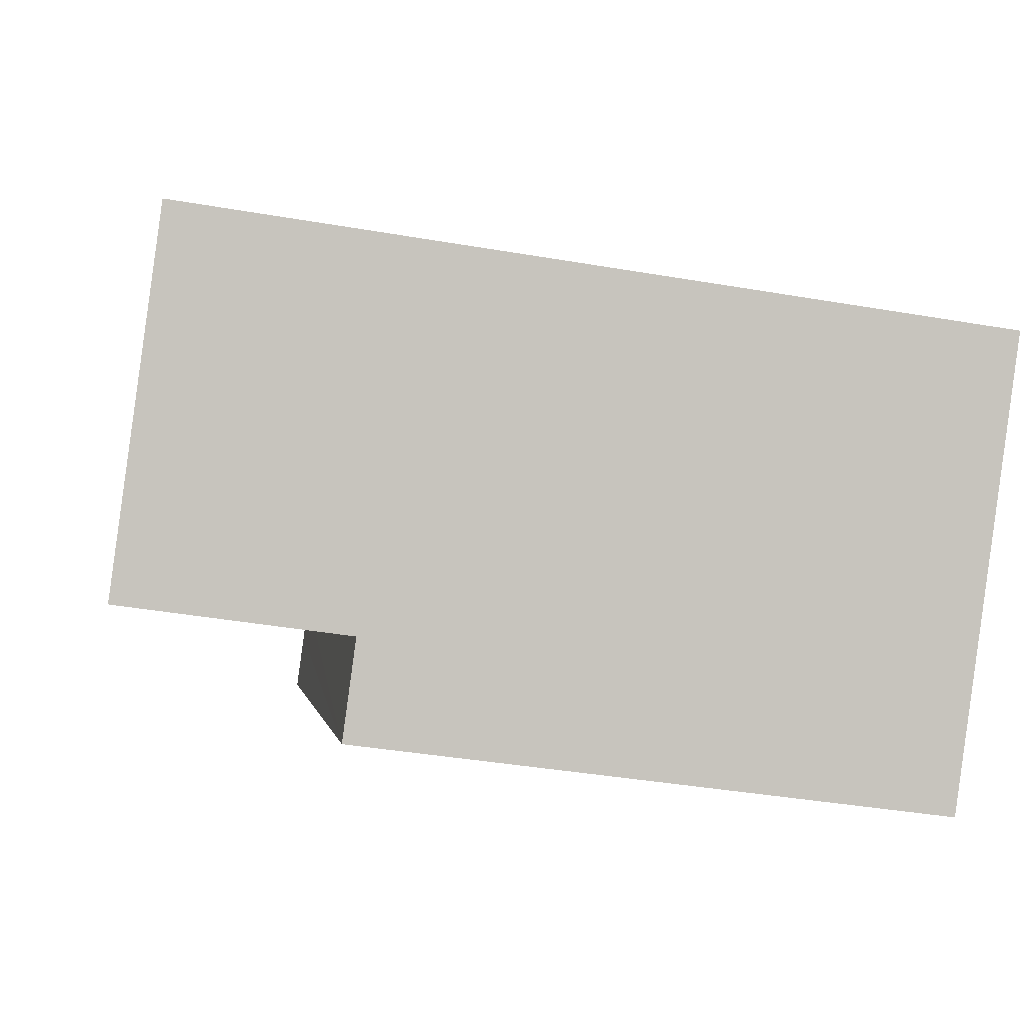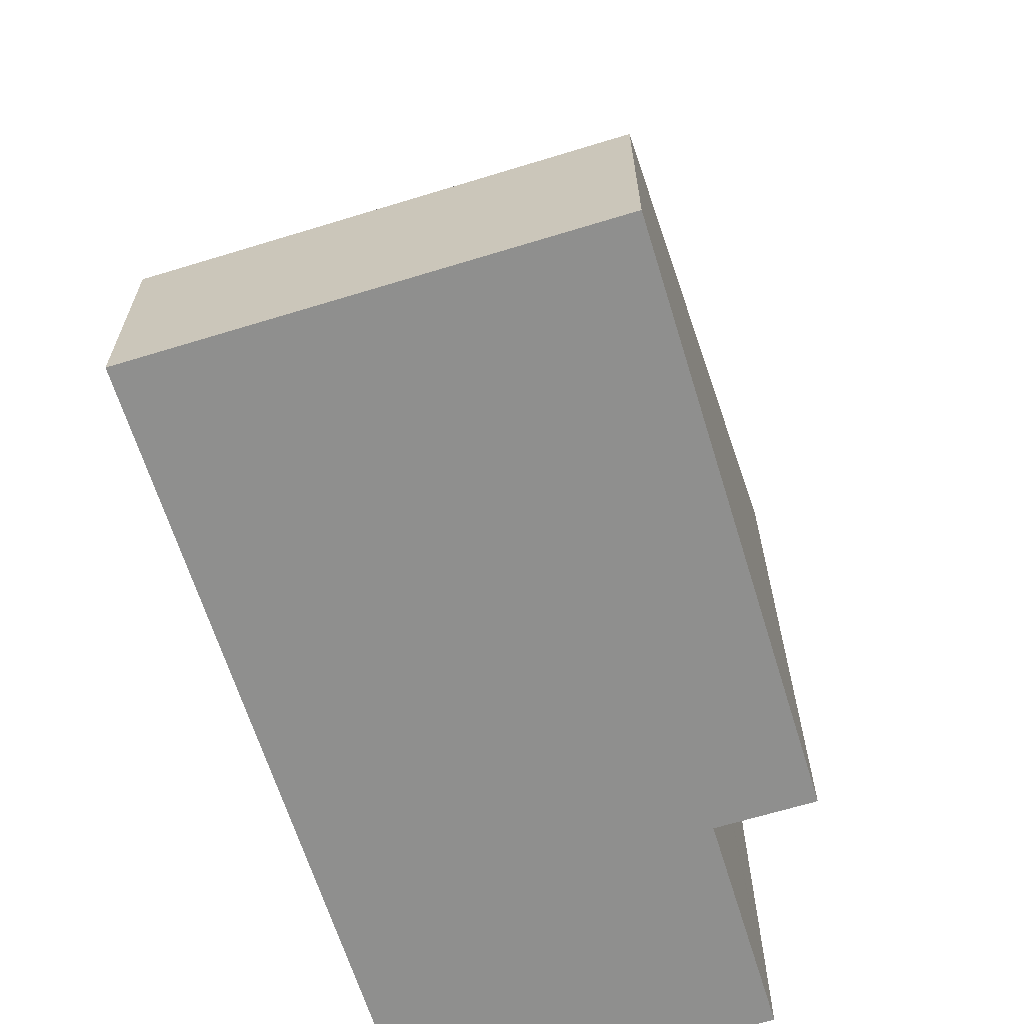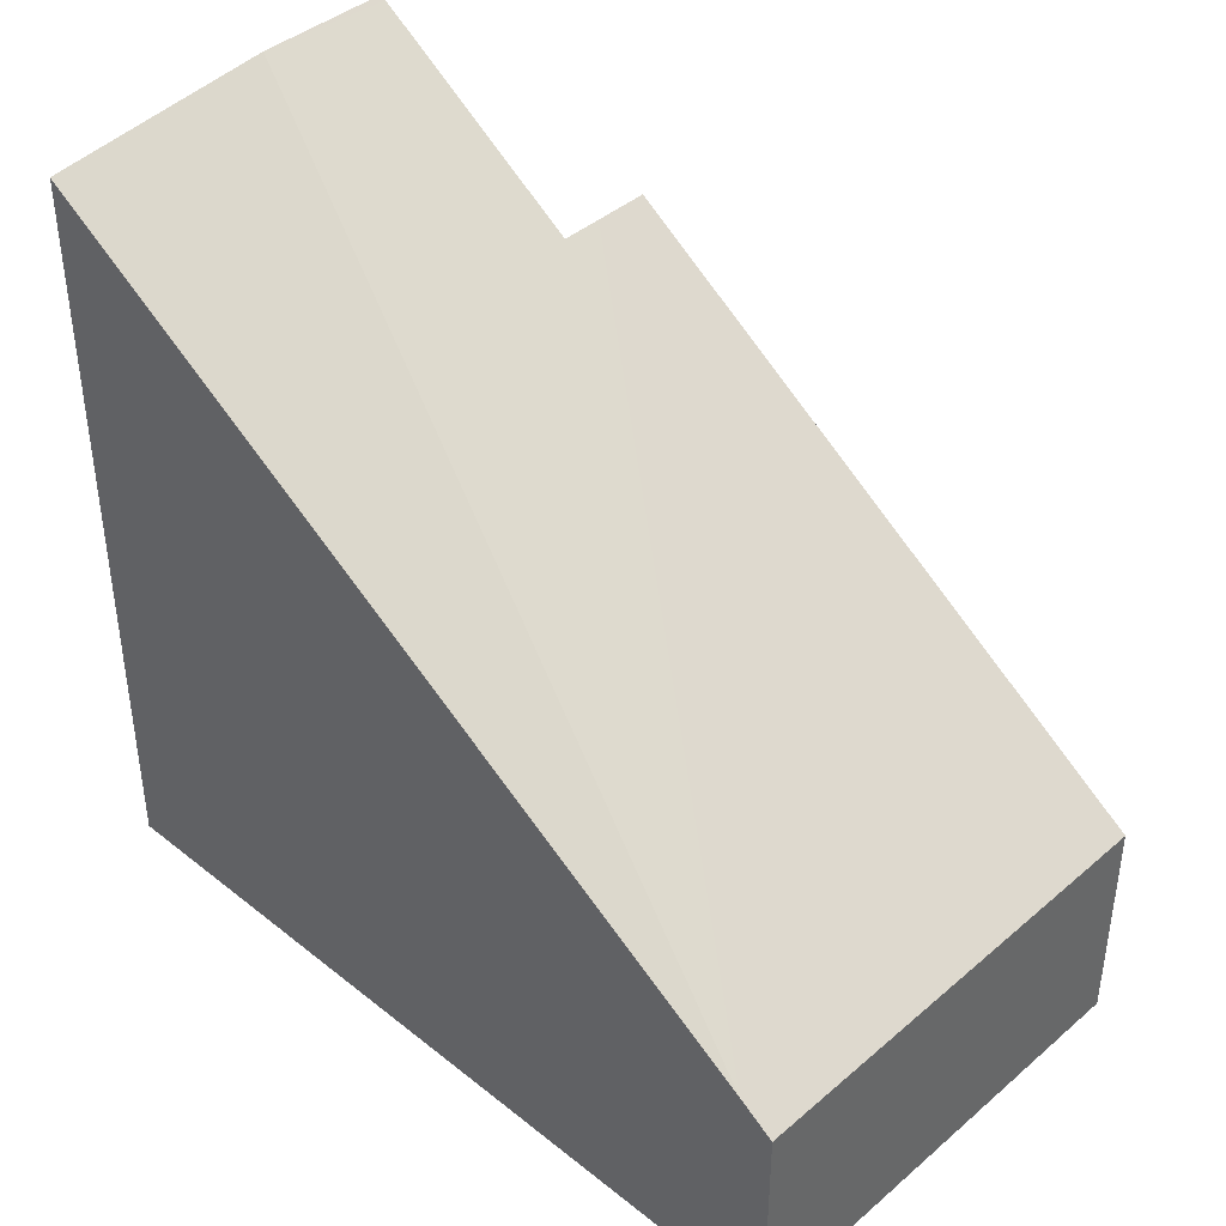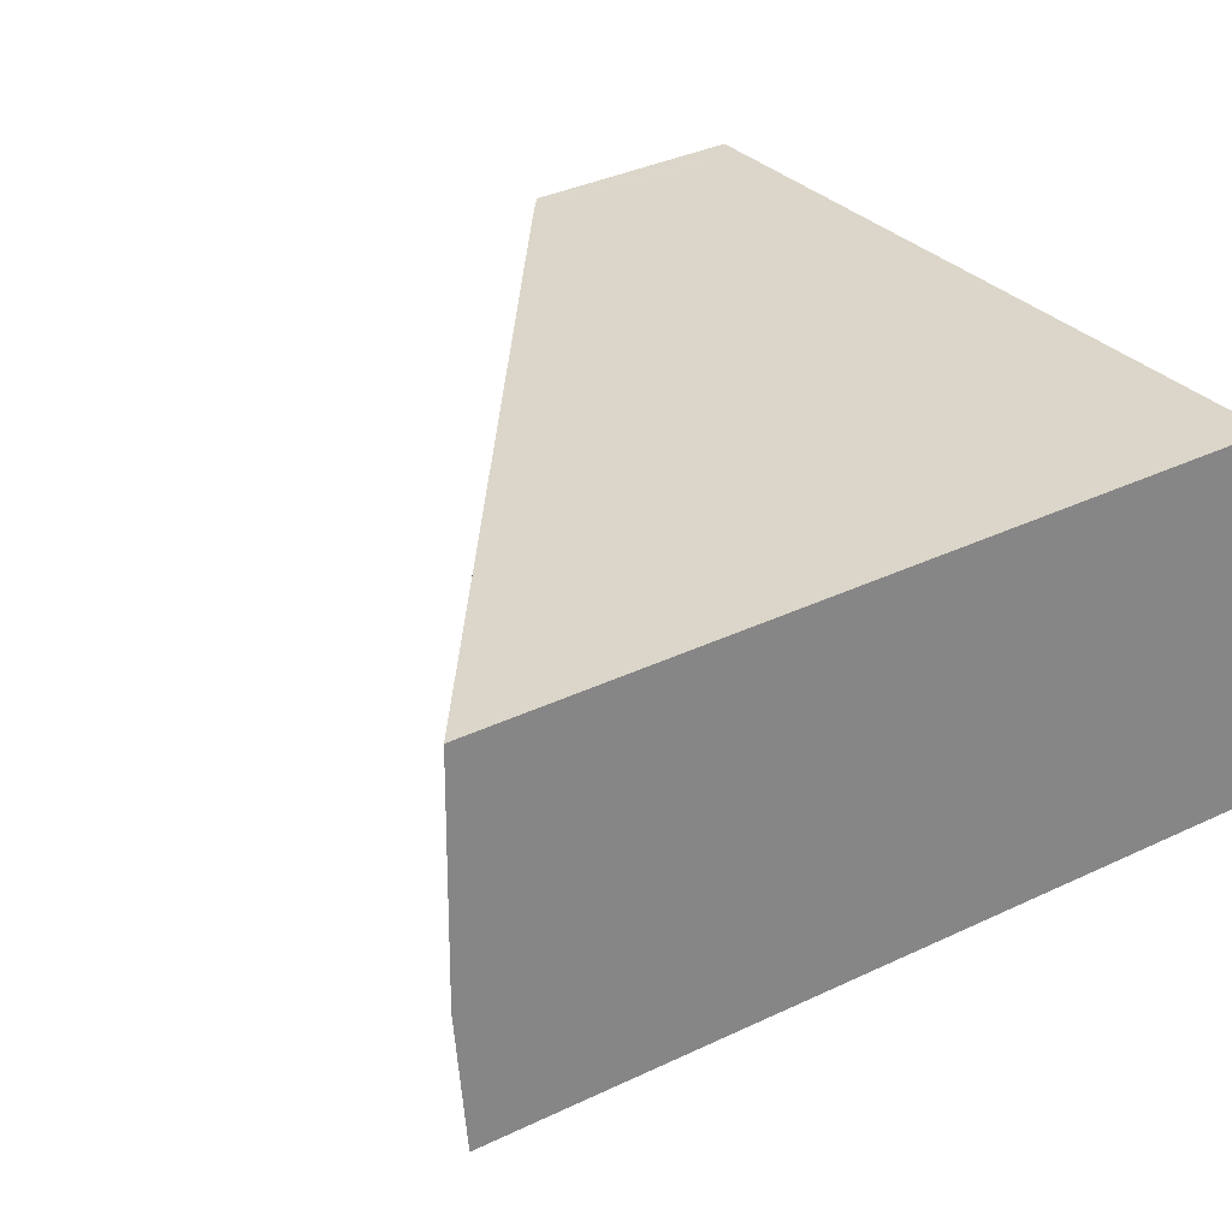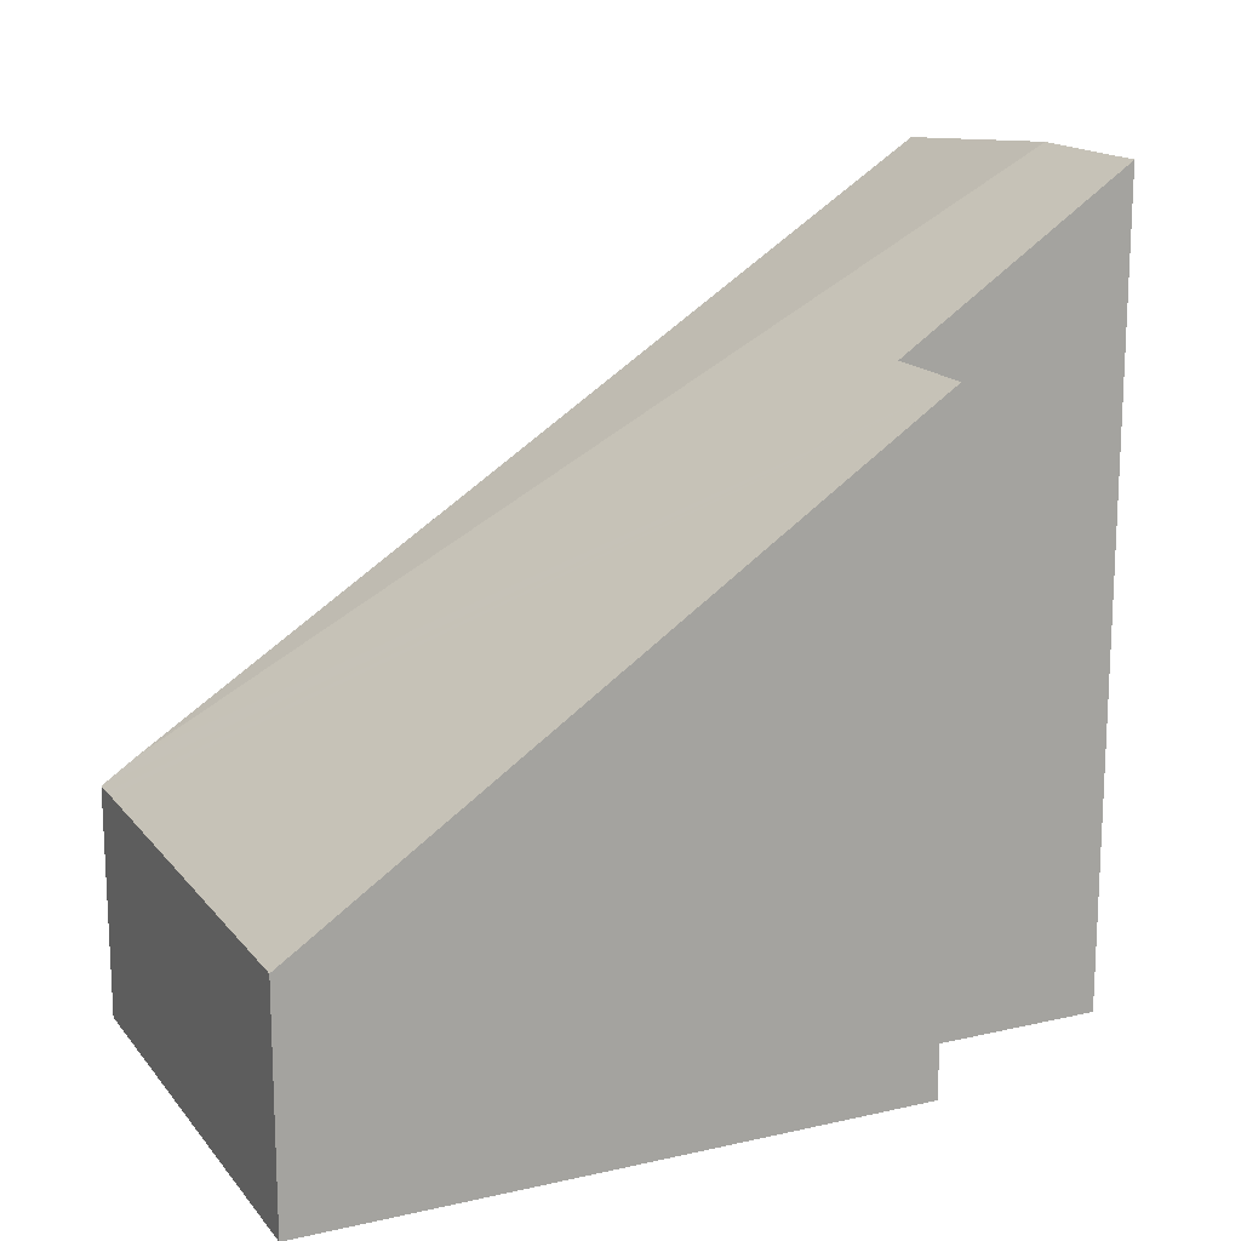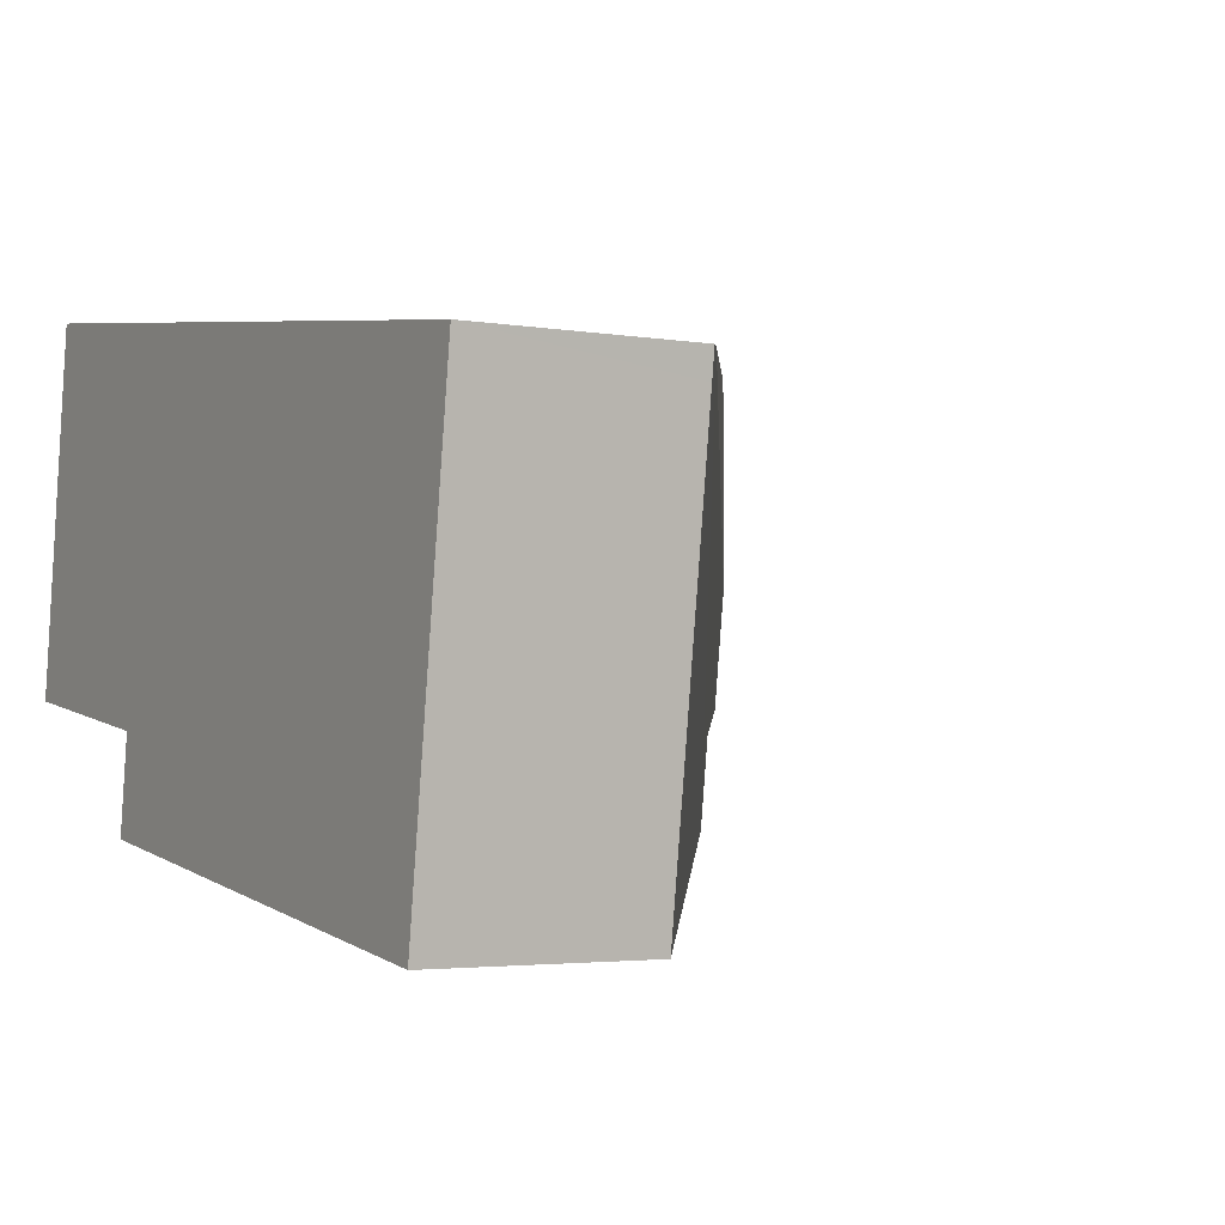
<metadata>
{"format":"obj","ext":"obj","renderer":"f3d","projection":"perspective","resolution":1024,"background":"white","views":[{"elev":0.7,"azim":-9.1,"up":"+Z"},{"elev":-65.1,"azim":115.0,"up":"+Y"},{"elev":41.4,"azim":51.8,"up":"+Y"},{"elev":37.8,"azim":-121.0,"up":"+Z"},{"elev":16.1,"azim":162.7,"up":"+Y"},{"elev":-3.2,"azim":59.3,"up":"+Z"}]}
</metadata>
<code>
v  0.33 5.088 2.45
v  5.533 1.664 1.742
v  0.123 5.224 0.91
v  0.352 5.073 2.447
v  1.41 4.194 -0.869
v  5.573 1.501 0.282
v  5.34 1.501 -1.41
v  5.743 1.501 1.517
v  5.754 1.501 1.595
v  5.77 1.501 1.71
v  5.722 1.534 1.716
v  1.462 4.194 -0.491
v  1.5 4.194 -0.21
v  0.035 5.198 -0.005
v  0 5.222 3.198e-16
v  0 0 0
v  0.33 -1.5e-16 2.45
v  0.123 -5.572e-17 0.91
v  1.41 5.321e-17 -0.869
v  1.5 1.286e-17 -0.21
v  1.462 3.007e-17 -0.491
v  0.352 -1.498e-16 2.447
v  5.533 -1.067e-16 1.742
v  5.77 -1.047e-16 1.71
v  5.722 -1.051e-16 1.716
v  5.34 8.634e-17 -1.41
v  5.754 -9.767e-17 1.595
v  5.573 -1.727e-17 0.282
v  5.743 -9.289e-17 1.517
v  0.035 3.062e-19 -0.005
g defaultobject
f 1 2 3
f 2 1 4
f 5 6 7
f 6 5 8
f 8 5 9
f 9 5 10
f 10 5 11
f 11 5 2
f 2 5 12
f 2 12 13
f 2 13 3
f 3 13 14
f 3 14 15
f 16 3 15
f 3 16 1
f 1 16 17
f 17 16 18
f 19 12 5
f 12 19 13
f 13 19 20
f 20 19 21
f 17 4 1
f 4 17 2
f 2 17 22
f 2 22 23
f 2 23 11
f 11 23 10
f 10 23 24
f 24 23 25
f 24 9 10
f 9 24 8
f 8 24 6
f 6 24 7
f 7 24 26
f 26 24 27
f 26 27 28
f 28 27 29
f 7 19 5
f 19 7 26
f 14 16 15
f 16 14 13
f 16 13 30
f 30 13 20
f 28 19 26
f 19 28 21
f 21 28 20
f 20 28 30
f 30 28 16
f 16 28 18
f 18 28 17
f 17 28 29
f 17 29 27
f 17 27 22
f 22 27 25
f 25 27 24
f 22 25 23

</code>
